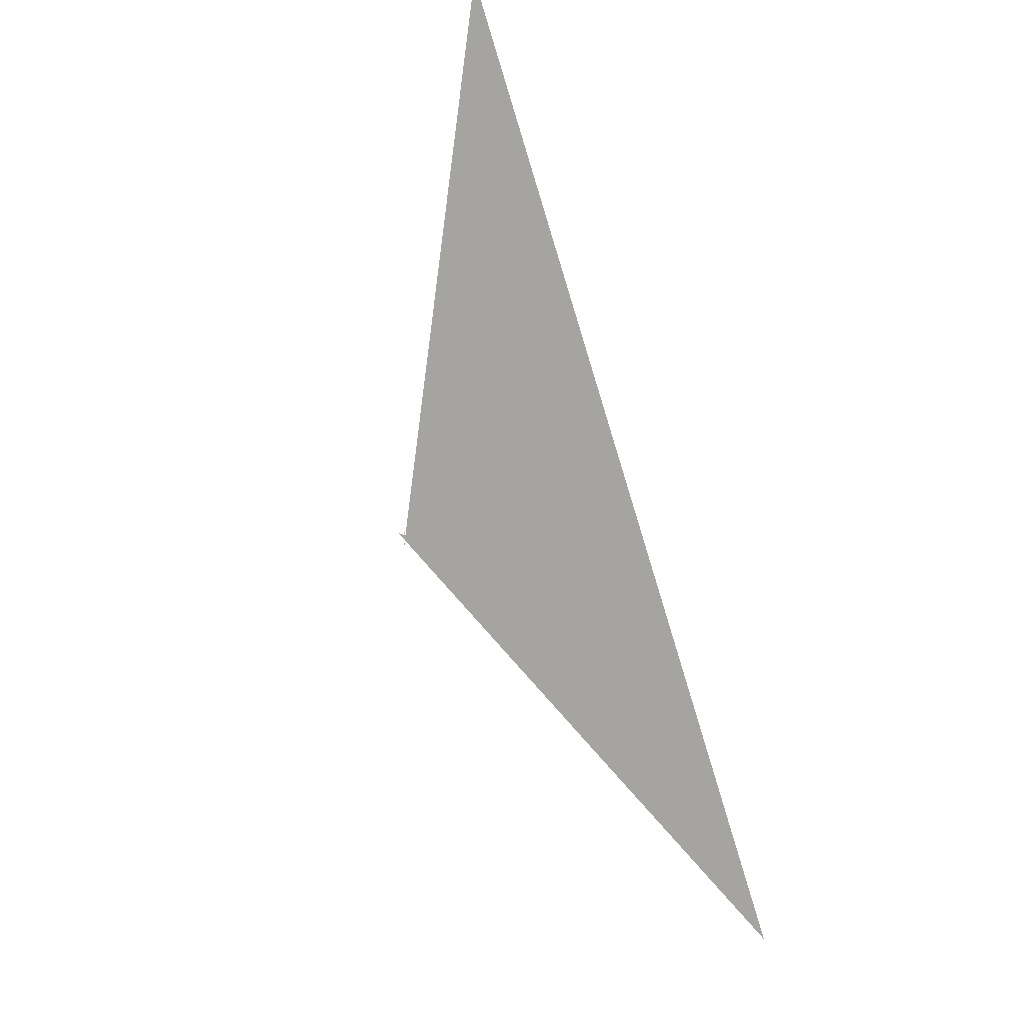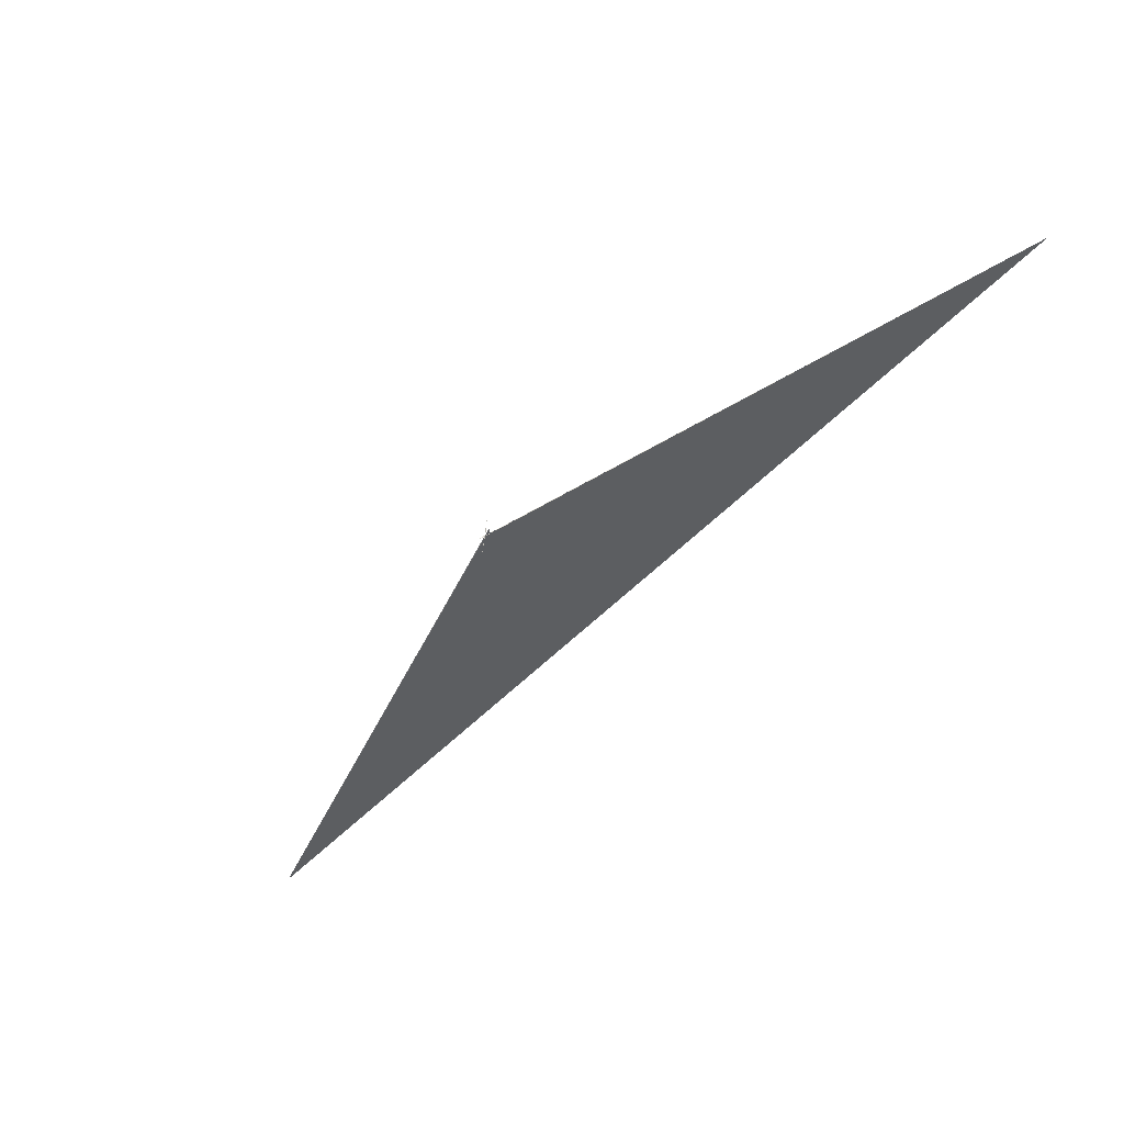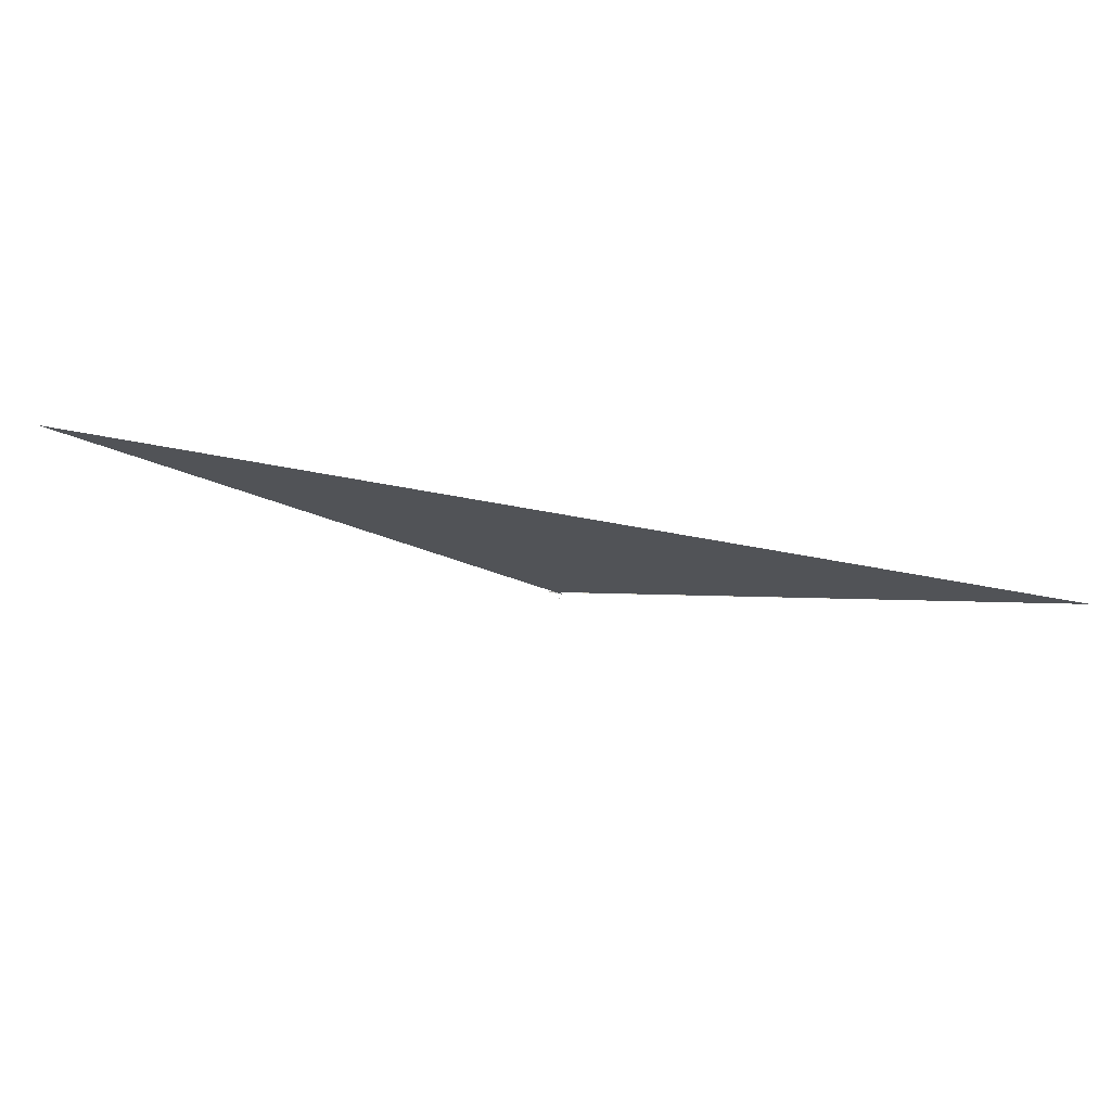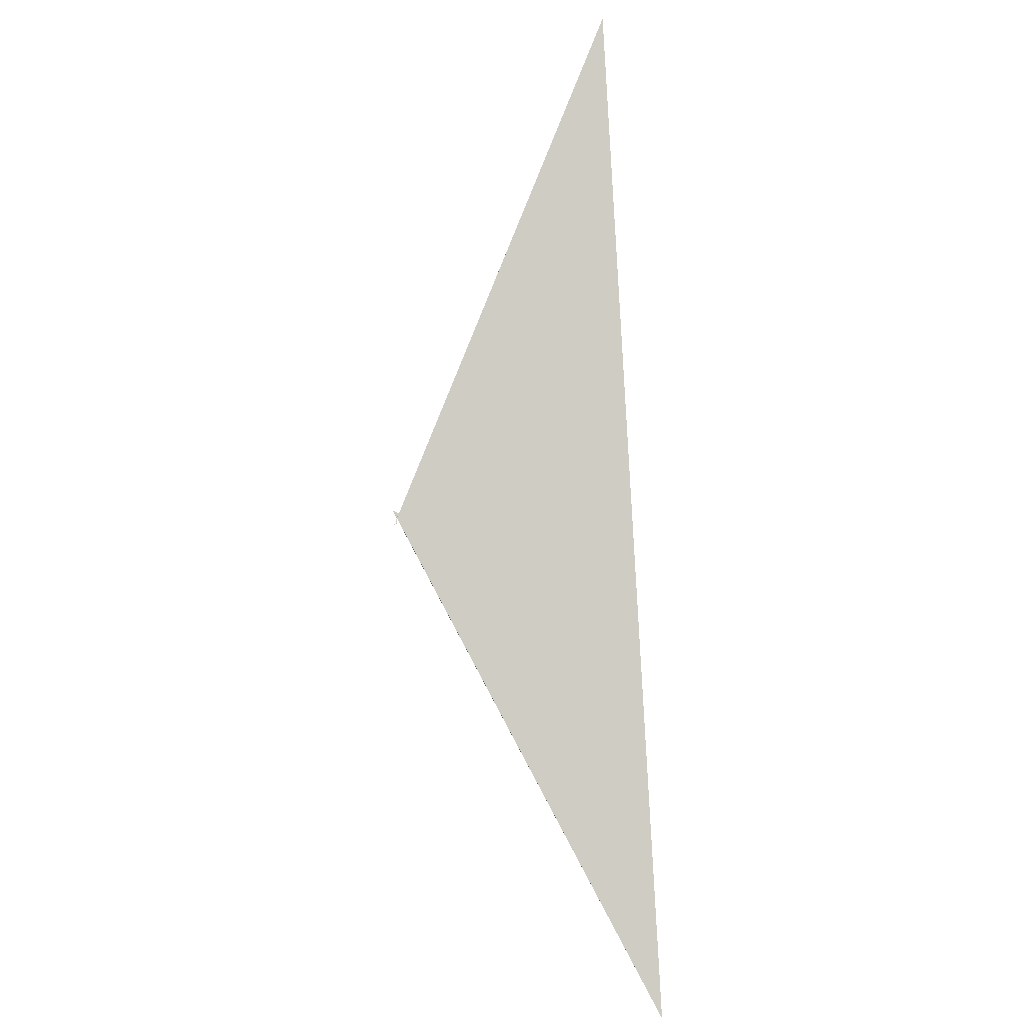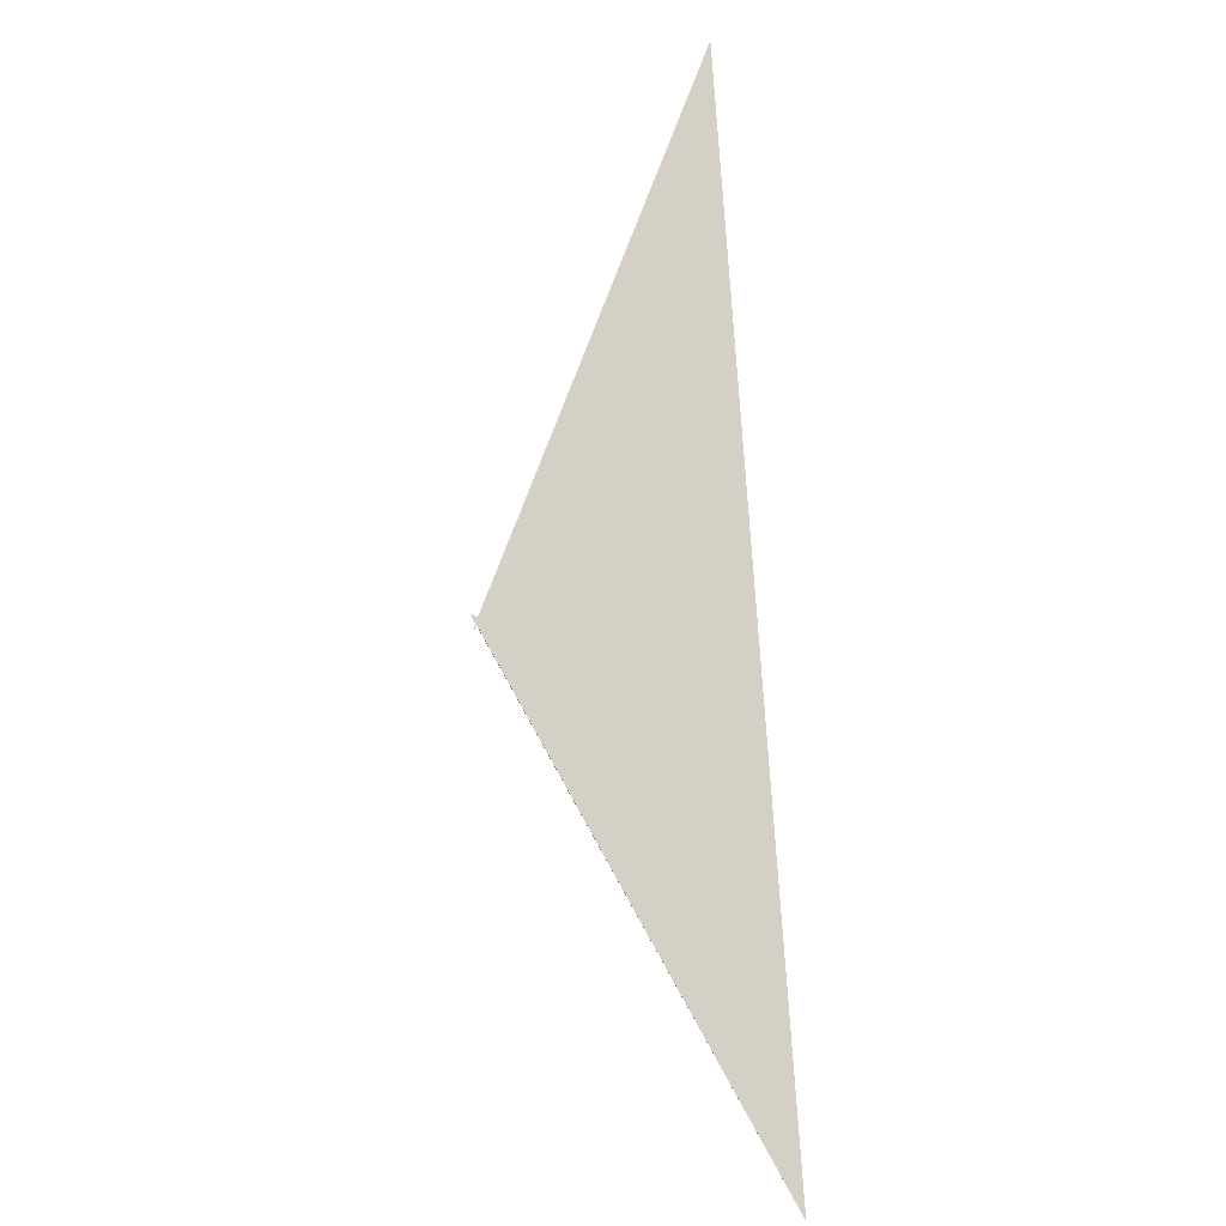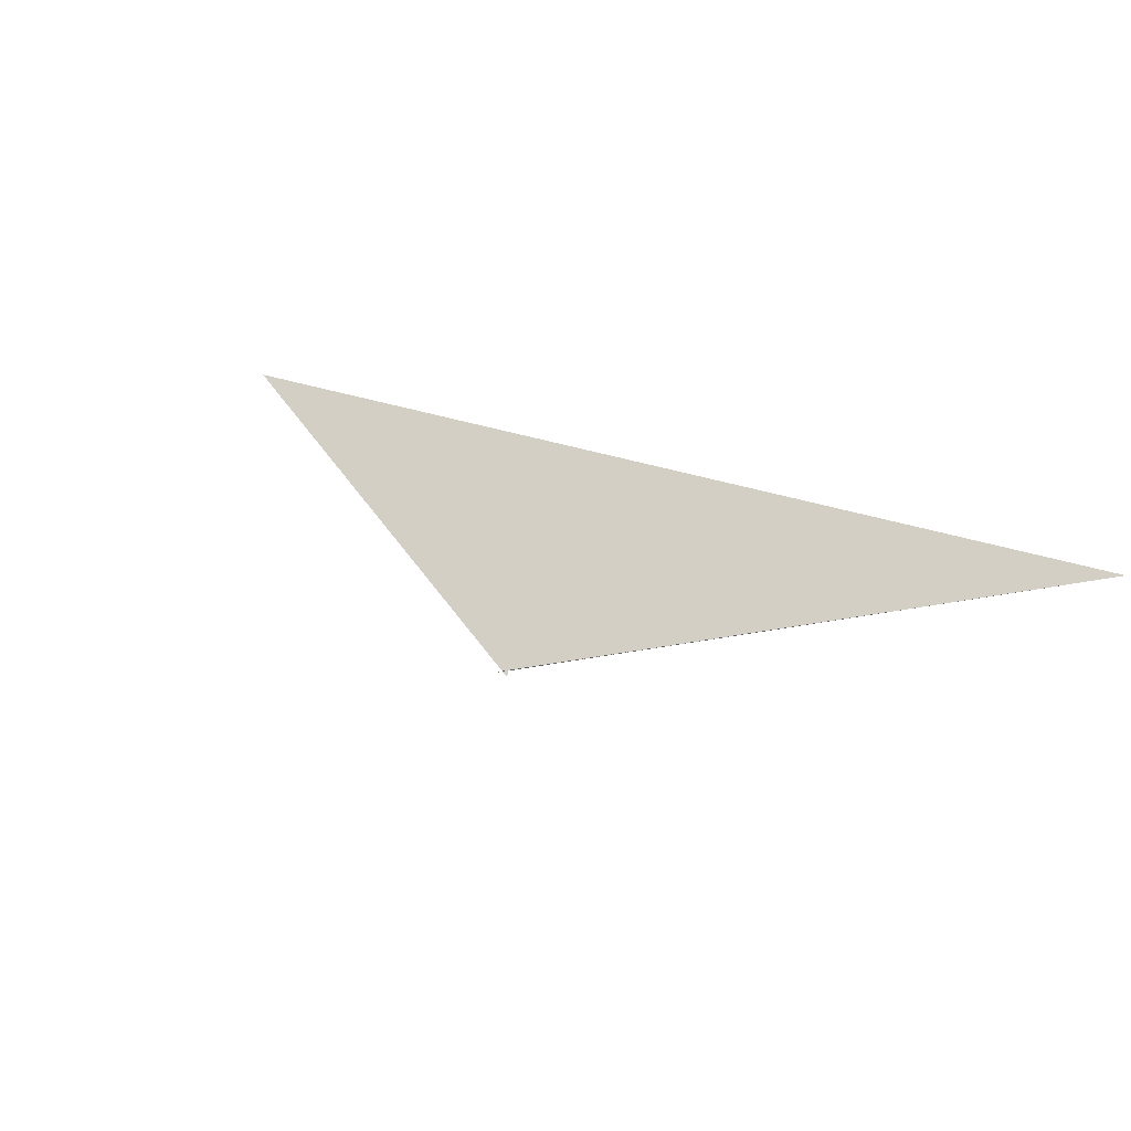
<metadata>
{"format":"obj","ext":"obj","renderer":"f3d","projection":"perspective","resolution":1024,"background":"white","views":[{"elev":-47.0,"azim":-70.1,"up":"+Y"},{"elev":-13.9,"azim":-144.5,"up":"+Y"},{"elev":70.6,"azim":160.1,"up":"+Z"},{"elev":-65.8,"azim":-86.5,"up":"+Y"},{"elev":-70.9,"azim":-85.5,"up":"+Y"},{"elev":68.9,"azim":-151.0,"up":"+Y"}]}
</metadata>
<code>
v -382.2 248 192.4
v 17.92 15.29 34.32
v -4.113e+04 2.394e+04 2.224e+04
v 4.113e+04 -2.394e+04 2.224e+04
v 19.03 14.69 -6.594
v 141.2 -56.44 41.77
v -25.97 40.88 -2.386
v -710.2 439.6 -416.6
v -11.34 32.4 -34.3
v 9.701 20.12 -0.9409
v -20.24 37.54 3.924
v -19.03 -14.69 -6.594
v -141.2 56.44 41.77
v 16.69 -3.592 13.67
v -16.69 3.592 13.67
v -235.2 136.4 106.2
v -61.45 -36.4 -39.85
v 26.89 -23.85 -5.806
v 23.65 -21.41 -3.935
v -7.363 -21.36 -11.07
v 382.2 -248 192.4
v -17.92 -15.29 34.32
v 710.2 -439.6 -416.6
v 11.34 -32.4 -34.3
v -9.701 -20.12 -0.9409
v 25.97 -40.88 -2.386
v 20.24 -37.54 3.924
v -26.89 23.85 -5.806
v 61.45 36.4 -39.85
v -23.65 21.41 -3.935
v 235.2 -136.4 106.2
v 7.363 21.36 -11.07
v 6.507 12.16 -22.34
v -6.507 -12.16 -22.34
v -4.691 -2.007 -20.83
v -8.178 -4.976 -20.04
v -11.84 50.86 9.137
v 11.84 -50.86 9.137
v 249.2 -1511 -62.78
v 27.13 -61.16 18.16
v 8.178 4.976 -20.04
v 4.691 2.007 -20.83
v -249.2 1511 -62.78
v -27.13 61.16 18.16
f 1 2 10 5 6 4 3 11 9 8 7
f 1 2 14 15 20 19 18 17 12 13 16
f 3 4 27 24 23 26 21 22 25 12 13
f 5 6 31 21 22 15 14 32 30 28 29
f 1 7 28 29 23 24 33 34 36 35 16
f 7 8 17 12 25 39 40 38 37 30 28
f 8 9 34 33 41 42 31 21 26 18 17
f 5 10 43 44 37 38 19 18 26 23 29
f 2 10 43 39 40 27 24 33 41 32 14
f 3 11 44 37 30 32 41 42 35 16 13
f 9 11 44 43 39 25 22 15 20 36 34
f 4 6 31 42 35 36 20 19 38 40 27

</code>
